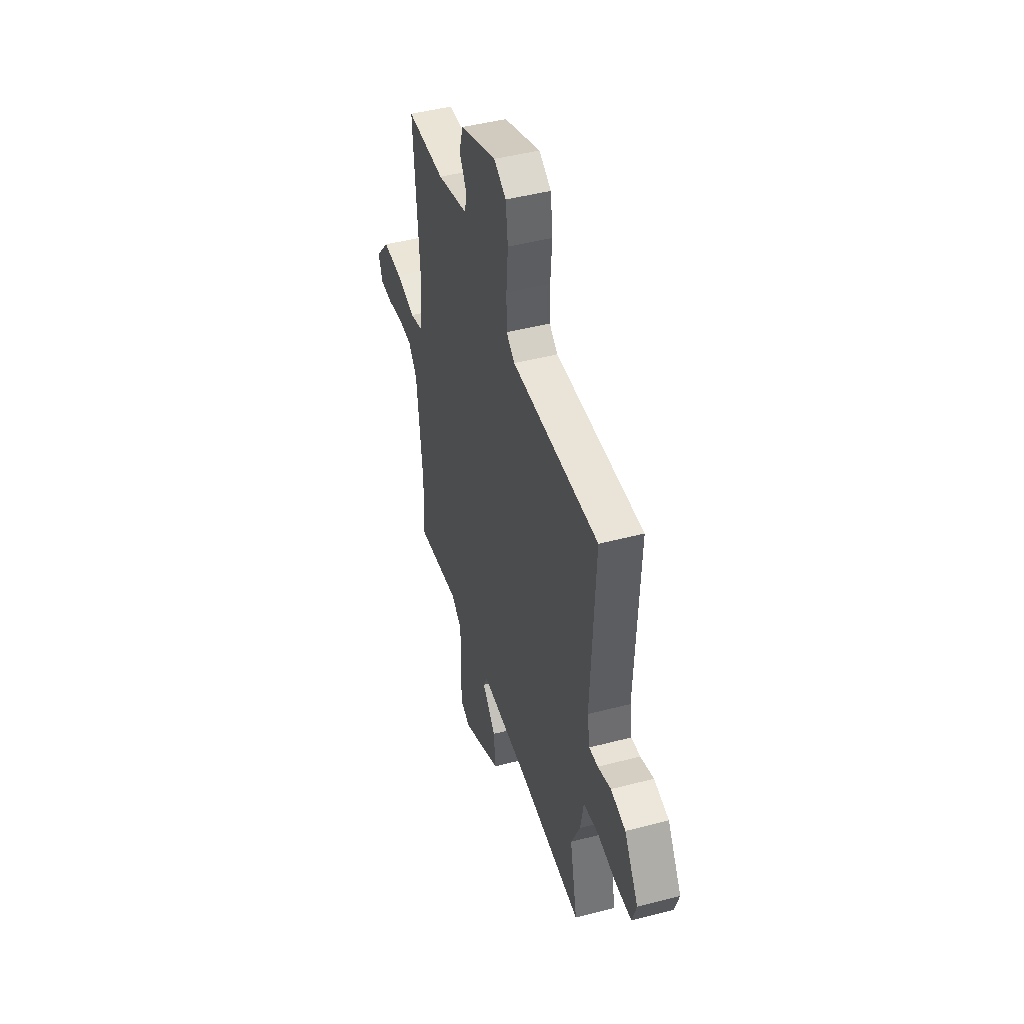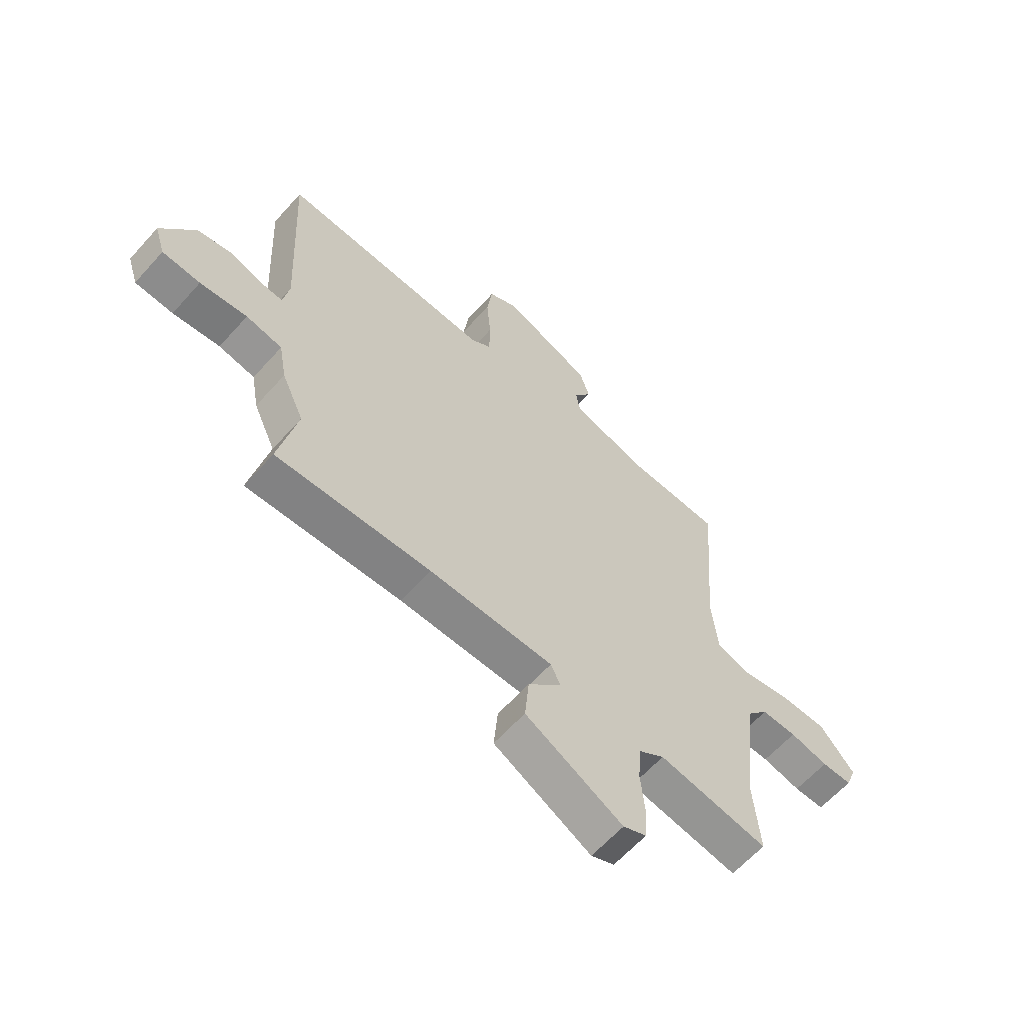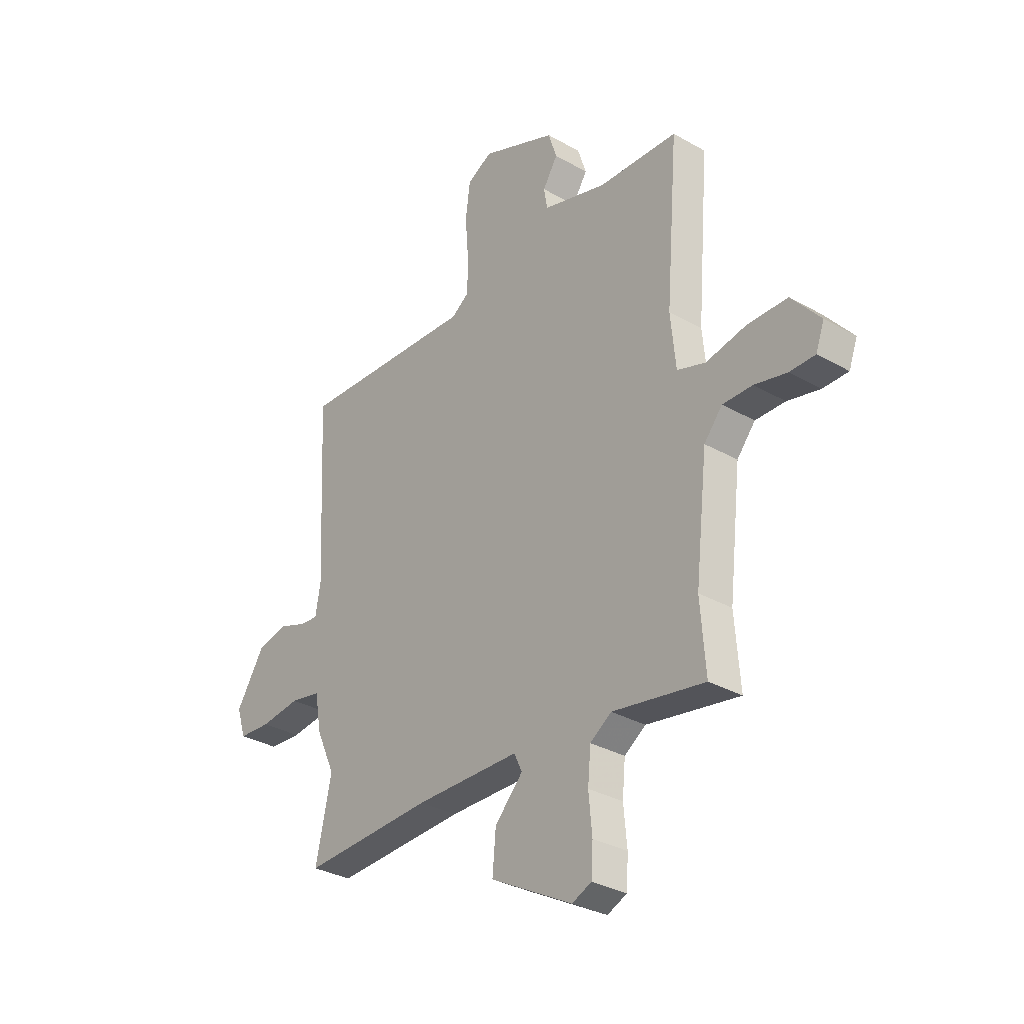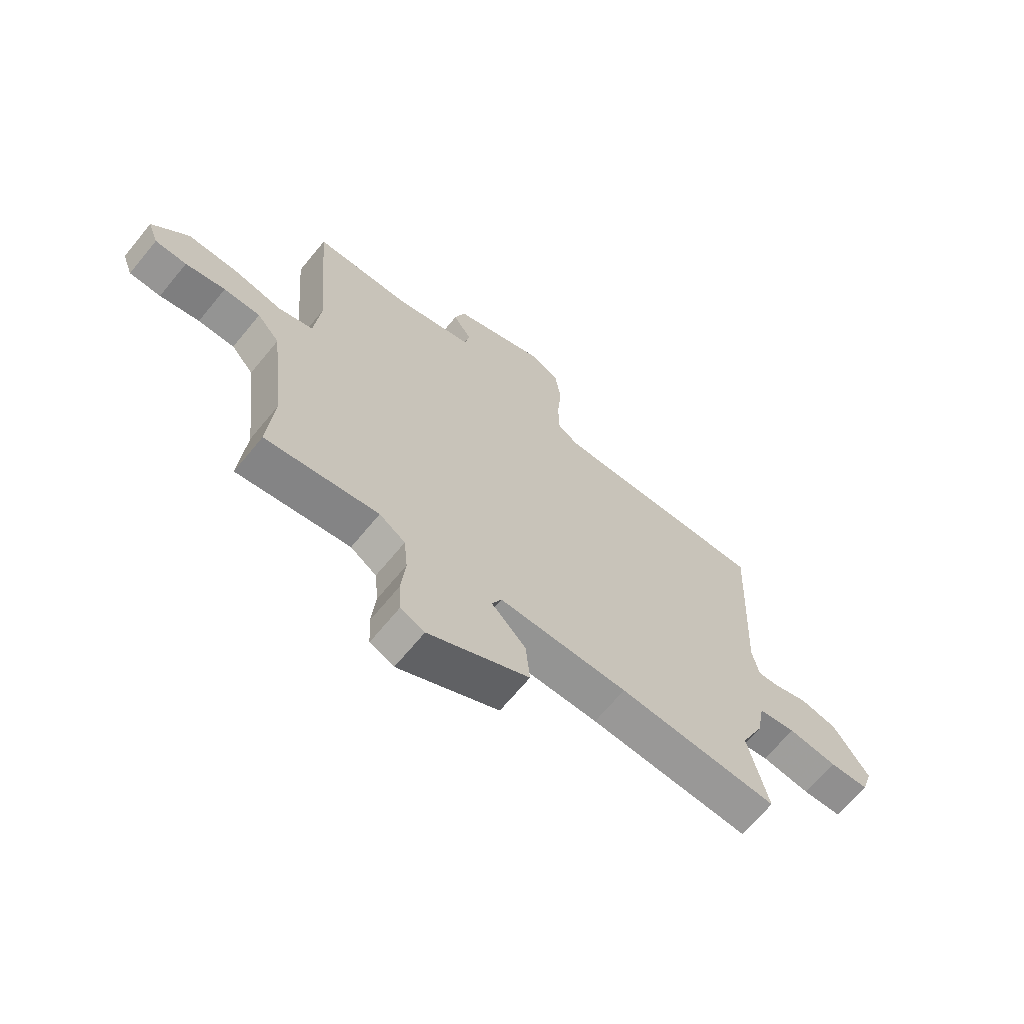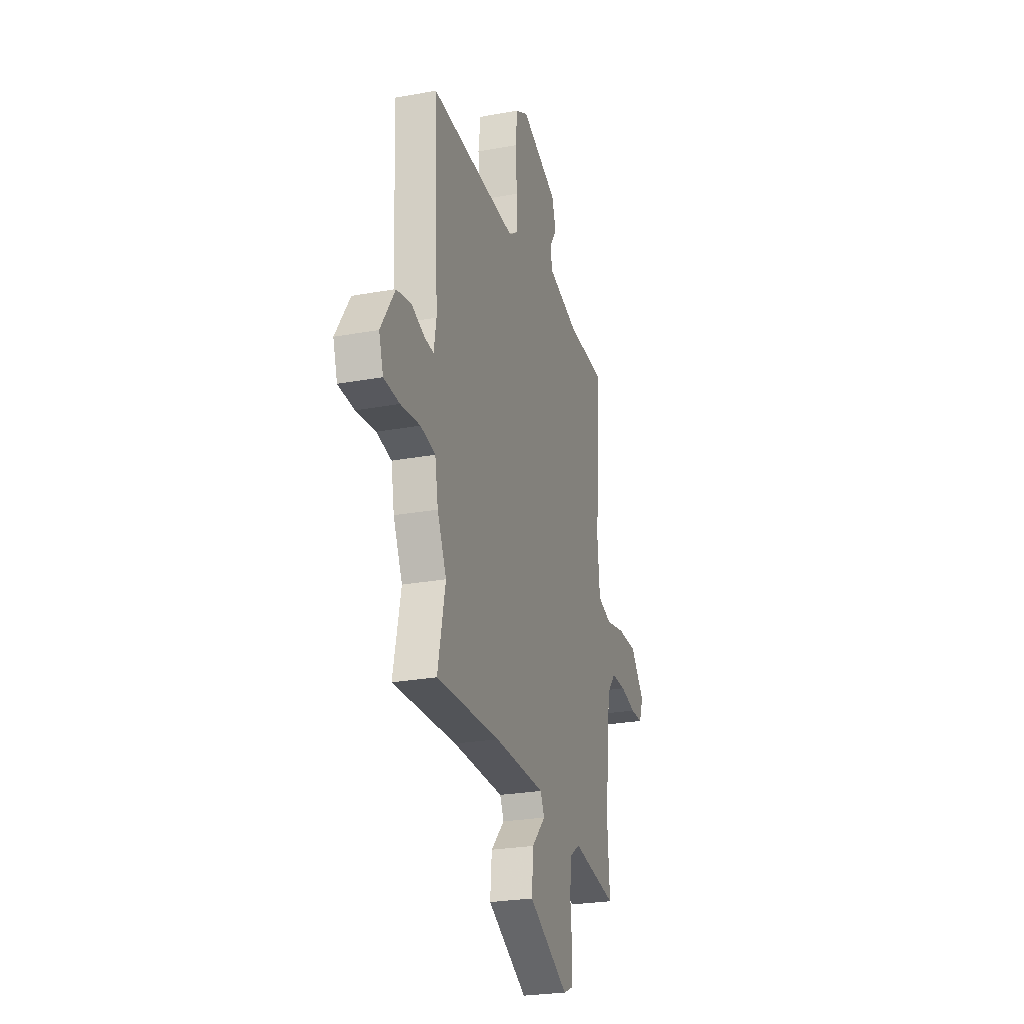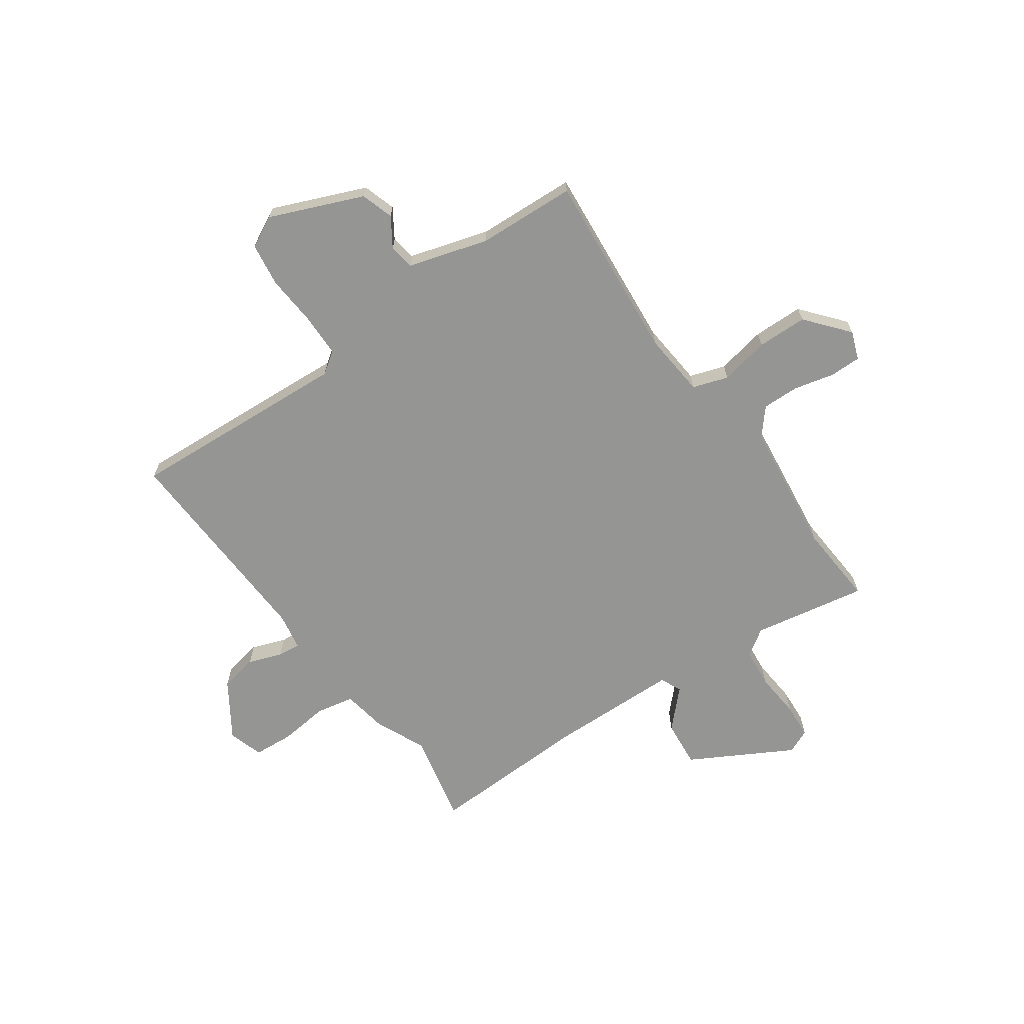
<metadata>
{"format":"obj","ext":"obj","renderer":"f3d","projection":"perspective","resolution":1024,"background":"white","views":[{"elev":46.4,"azim":-106.6,"up":"+Z"},{"elev":-62.1,"azim":-41.7,"up":"+Z"},{"elev":-31.9,"azim":51.3,"up":"+Z"},{"elev":-67.5,"azim":140.5,"up":"+Z"},{"elev":-25.3,"azim":-73.5,"up":"+Z"},{"elev":-67.3,"azim":34.8,"up":"+Y"}]}
</metadata>
<code>
v 0.493 0.07 -0.408
v 0.505 0.07 -0.563
v 0.288 0.07 -0.525
v 0.238 0.07 -0.559
v 0.231 0.07 -0.634
v 0.239 0.07 -0.72
v 0.235 0.07 -0.788
v 0.189 0.07 -0.808
v -0.004 0.07 -0.703
v 0.004 0.07 -0.613
v 0.07 0.07 -0.544
v 0.051 0.07 -0.504
v -0.196 0.07 -0.5
v -0.503 0.07 -0.512
v -0.466 0.07 -0.34
v -0.51 0.07 -0.244
v -0.525 0.07 -0.159
v -0.597 0.07 -0.145
v -0.691 0.07 -0.156
v -0.767 0.07 -0.151
v -0.788 0.07 -0.085
v -0.72 0.07 0.021
v -0.648 0.07 0.035
v -0.584 0.07 0.012
v -0.541 0.07 0.008
v -0.529 0.07 0.077
v -0.549 0.07 0.487
v -0.128 0.07 0.464
v -0.087 0.07 0.493
v -0.086 0.07 0.574
v -0.094 0.07 0.672
v -0.083 0.07 0.754
v -0.024 0.07 0.785
v 0.153 0.07 0.713
v 0.173 0.07 0.651
v 0.138 0.07 0.596
v 0.146 0.07 0.548
v 0.297 0.07 0.504
v 0.484 0.07 0.496
v 0.455 0.07 0.138
v 0.467 0.07 0.016
v 0.534 0.07 -0.006
v 0.628 0.07 0.013
v 0.723 0.07 0.012
v 0.791 0.07 -0.068
v 0.771 0.07 -0.122
v 0.711 0.07 -0.122
v 0.635 0.07 -0.104
v 0.565 0.07 -0.103
v 0.522 0.07 -0.154
v 0.493 0 -0.408
v 0.505 0 -0.563
v 0.288 0 -0.525
v 0.238 0 -0.559
v 0.231 0 -0.634
v 0.239 0 -0.72
v 0.235 0 -0.788
v 0.189 0 -0.808
v -0.004 0 -0.703
v 0.004 0 -0.613
v 0.07 0 -0.544
v 0.051 0 -0.504
v -0.196 0 -0.5
v -0.503 0 -0.512
v -0.466 0 -0.34
v -0.51 0 -0.244
v -0.525 0 -0.159
v -0.597 0 -0.145
v -0.691 0 -0.156
v -0.767 0 -0.151
v -0.788 0 -0.085
v -0.72 0 0.021
v -0.648 0 0.035
v -0.584 0 0.012
v -0.541 0 0.008
v -0.529 0 0.077
v -0.549 0 0.487
v -0.128 0 0.464
v -0.087 0 0.493
v -0.086 0 0.574
v -0.094 0 0.672
v -0.083 0 0.754
v -0.024 0 0.785
v 0.153 0 0.713
v 0.173 0 0.651
v 0.138 0 0.596
v 0.146 0 0.548
v 0.297 0 0.504
v 0.484 0 0.496
v 0.455 0 0.138
v 0.467 0 0.016
v 0.534 0 -0.006
v 0.628 0 0.013
v 0.723 0 0.012
v 0.791 0 -0.068
v 0.771 0 -0.122
v 0.711 0 -0.122
v 0.635 0 -0.104
v 0.565 0 -0.103
v 0.522 0 -0.154
f 45 46 47 48
f 45 48 49
f 42 43 44 45
f 42 45 49
f 41 42 49 50
f 38 39 40
f 37 38 40 41
f 33 34 35 36
f 33 36 37
f 30 31 32 33
f 29 30 33 37
f 28 29 37 41
f 26 27 28 41
f 21 22 23 24
f 21 24 25
f 18 19 20 21
f 17 18 21 25
f 15 16 17 25
f 13 14 15
f 12 13 15 25
f 8 9 10 11
f 6 7 8 11
f 5 6 11 12
f 4 5 12 25
f 1 2 3
f 41 50 1 3
f 25 26 41
f 3 4 25 41
f 98 97 96 95
f 99 98 95
f 95 94 93 92
f 99 95 92
f 100 99 92 91
f 90 89 88
f 91 90 88 87
f 86 85 84 83
f 87 86 83
f 83 82 81 80
f 87 83 80 79
f 91 87 79 78
f 91 78 77 76
f 74 73 72 71
f 75 74 71
f 71 70 69 68
f 75 71 68 67
f 75 67 66 65
f 65 64 63
f 75 65 63 62
f 61 60 59 58
f 61 58 57 56
f 62 61 56 55
f 75 62 55 54
f 53 52 51
f 53 51 100 91
f 91 76 75
f 91 75 54 53
f 1 51 52 2
f 2 52 53 3
f 3 53 54 4
f 4 54 55 5
f 5 55 56 6
f 6 56 57 7
f 7 57 58 8
f 8 58 59 9
f 9 59 60 10
f 10 60 61 11
f 11 61 62 12
f 12 62 63 13
f 13 63 64 14
f 14 64 65 15
f 15 65 66 16
f 16 66 67 17
f 17 67 68 18
f 18 68 69 19
f 19 69 70 20
f 20 70 71 21
f 21 71 72 22
f 22 72 73 23
f 23 73 74 24
f 24 74 75 25
f 25 75 76 26
f 26 76 77 27
f 27 77 78 28
f 28 78 79 29
f 29 79 80 30
f 30 80 81 31
f 31 81 82 32
f 32 82 83 33
f 33 83 84 34
f 34 84 85 35
f 35 85 86 36
f 36 86 87 37
f 37 87 88 38
f 38 88 89 39
f 39 89 90 40
f 40 90 91 41
f 41 91 92 42
f 42 92 93 43
f 43 93 94 44
f 44 94 95 45
f 45 95 96 46
f 46 96 97 47
f 47 97 98 48
f 48 98 99 49
f 49 99 100 50
f 50 100 51 1

</code>
